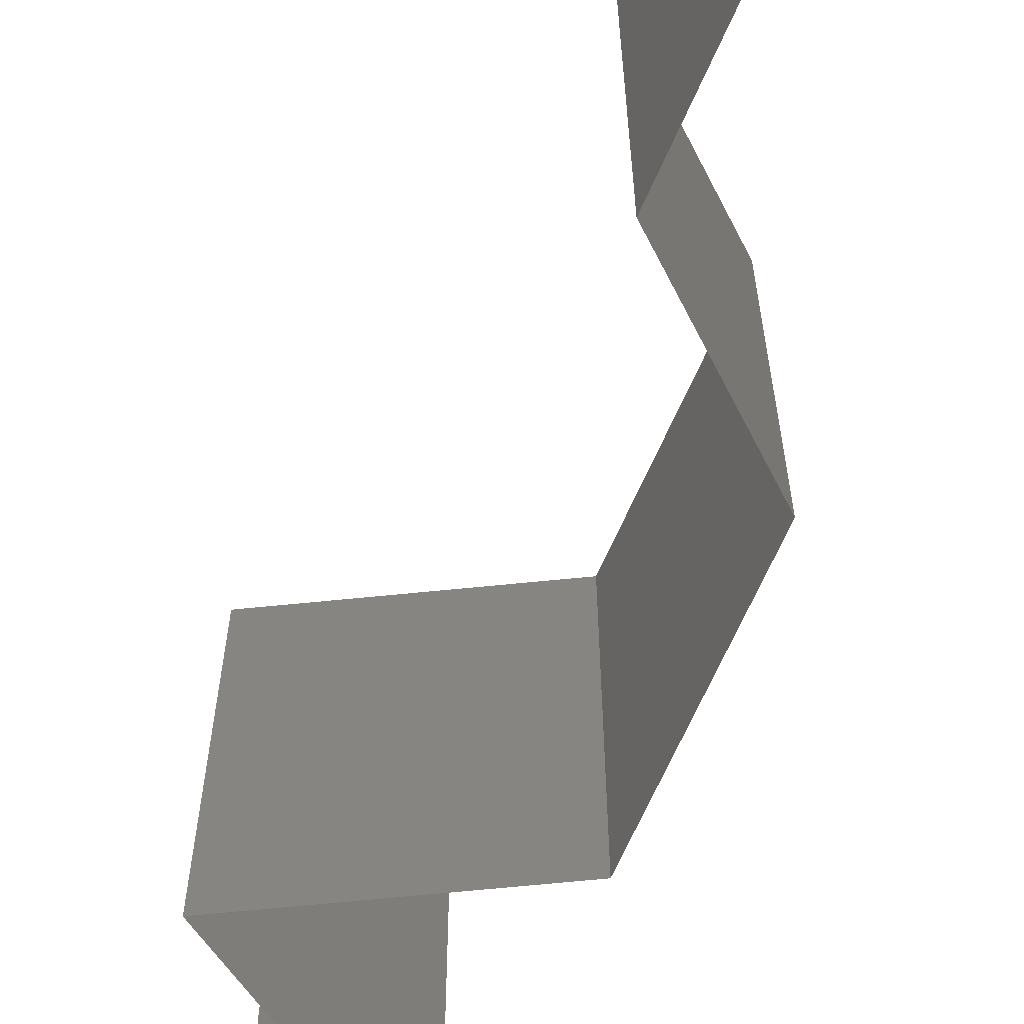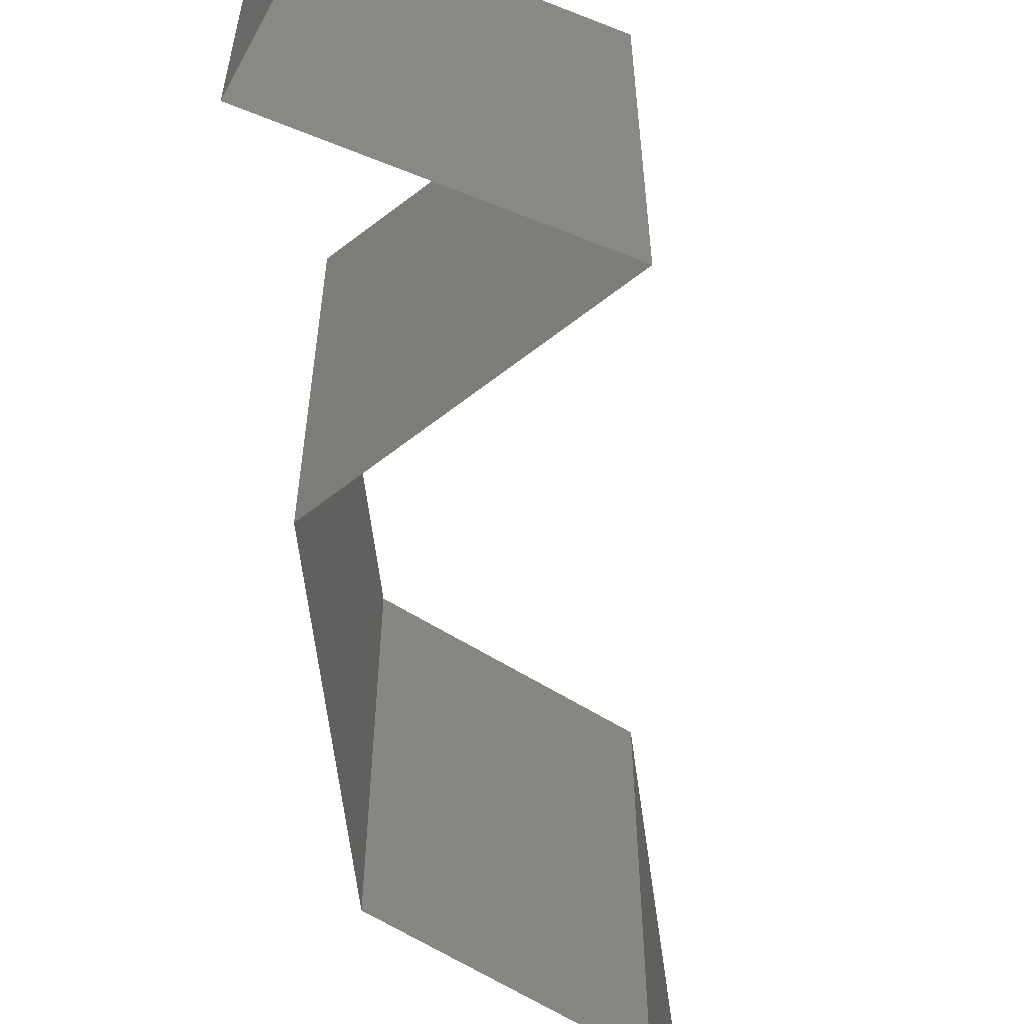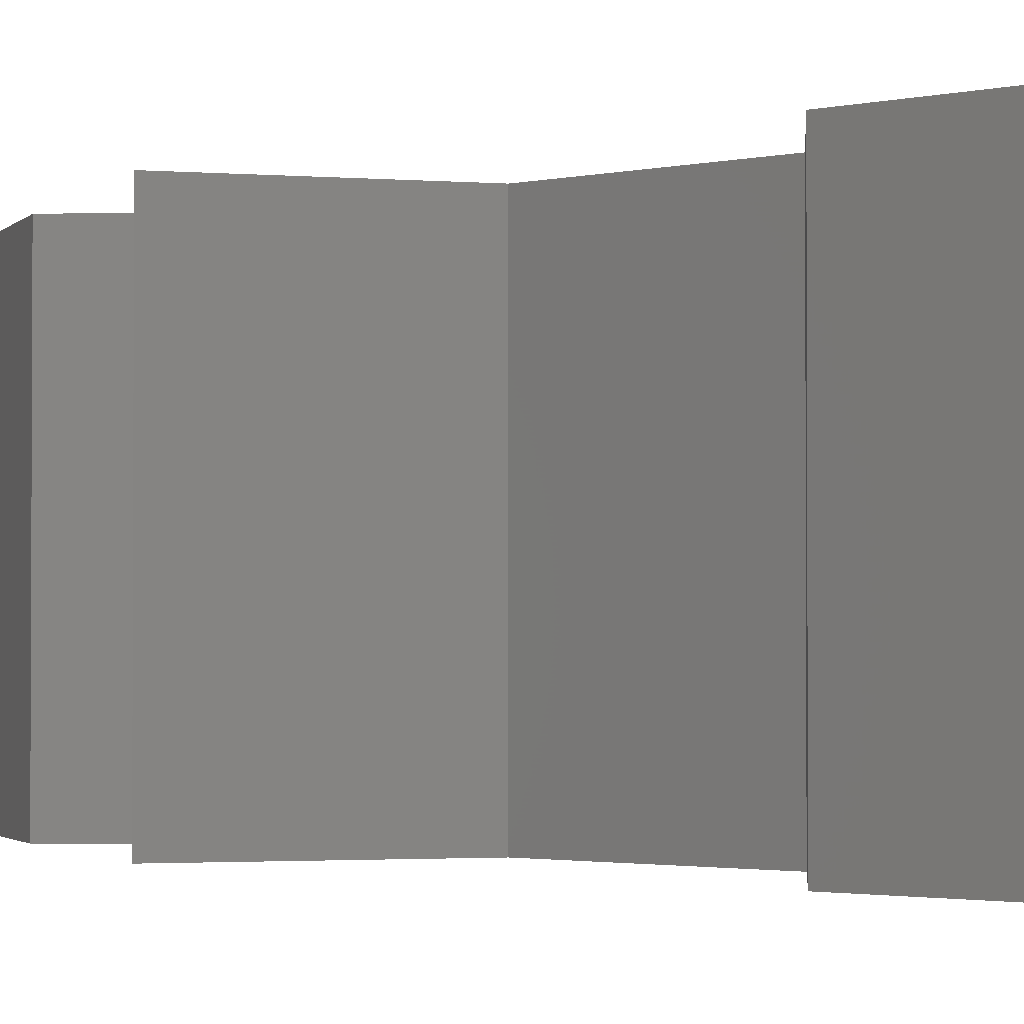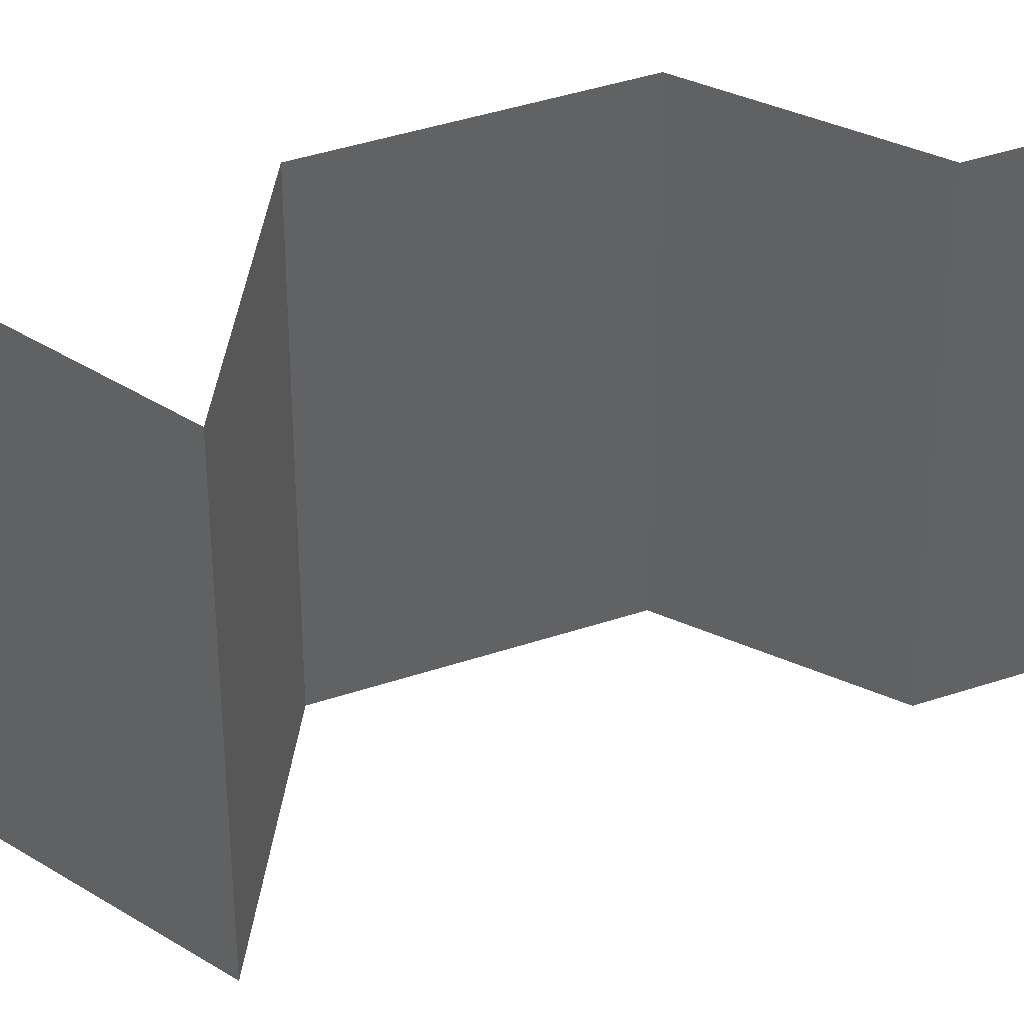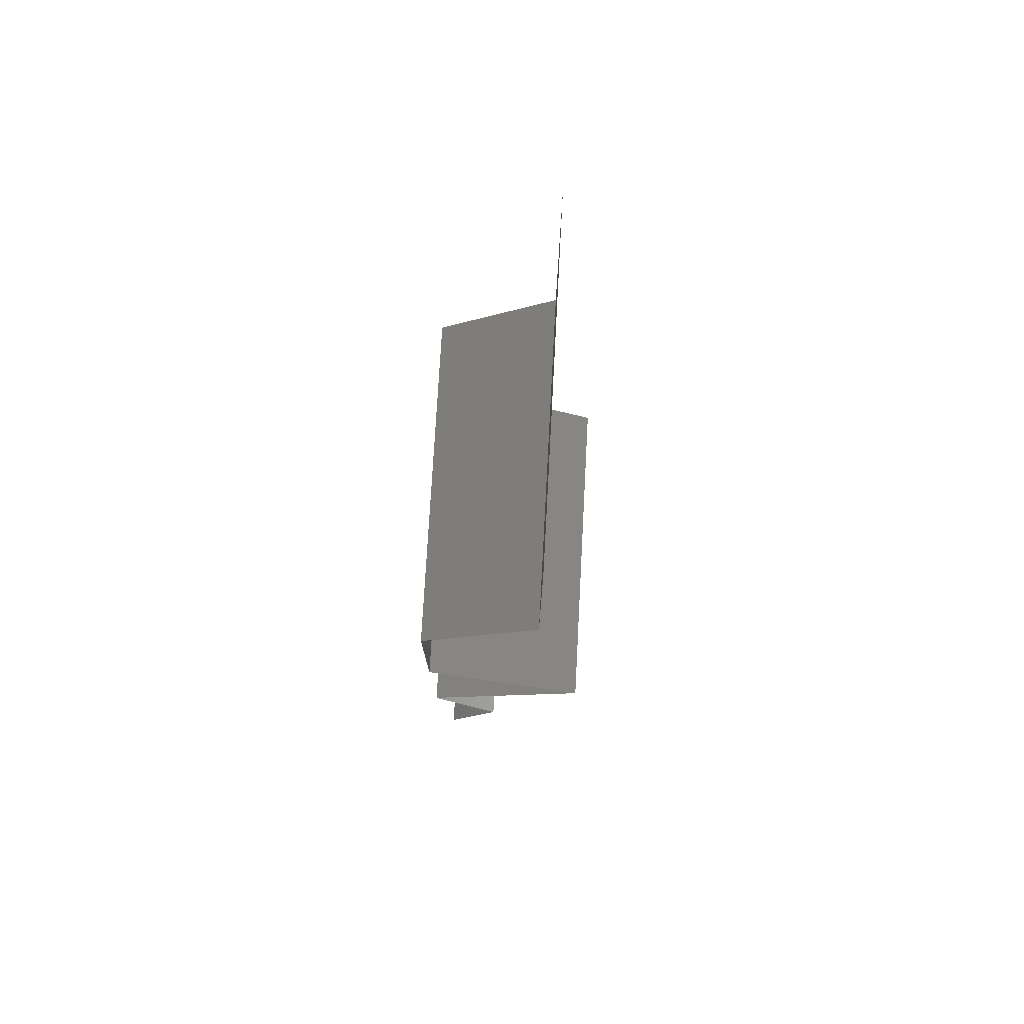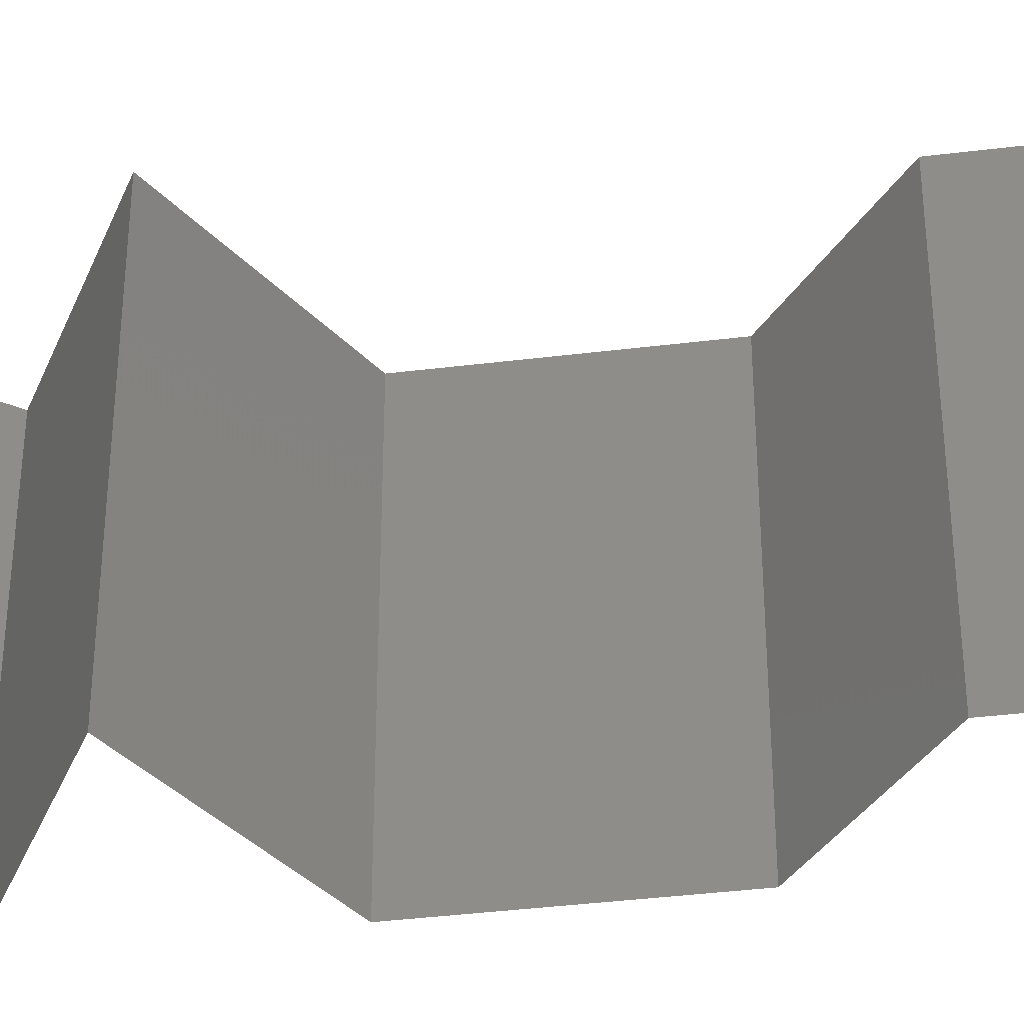
<metadata>
{"format":"stl","ext":"stl","renderer":"f3d","projection":"perspective","resolution":1024,"background":"white","views":[{"elev":-67.5,"azim":156.0,"up":"+Z"},{"elev":-66.9,"azim":7.9,"up":"+Z"},{"elev":-1.9,"azim":132.7,"up":"+Z"},{"elev":40.4,"azim":67.5,"up":"+Z"},{"elev":75.3,"azim":3.1,"up":"+Y"},{"elev":-39.1,"azim":98.8,"up":"+Z"}]}
</metadata>
<code>
# stl→obj: 46 verts, 68 faces
v 0.04 0.045 0.02
v 0.04 0.05261 0.01232
v 0.04 0.0525 0.02
v 0.04 0.06 0.02
v 0.04 0.06 0.01
v 0.04 0.045 0.01
v 0.04 0.045 0
v 0.04 0.05025 0.005344
v 0.04 0.05541 0.005381
v 0.04 0.06 0
v 0.04 0.0525 0
v 0.0365 0.04219 0.015
v 0.033 0.03938 0
v 0.0365 0.04219 0.005
v 0.033 0.03938 0.01
v 0.033 0.03938 0.02
v 0.033 0.03656 0.015
v 0.033 0.03375 0.01
v 0.033 0.03656 0.005
v 0.033 0.03375 0
v 0.033 0.03375 0.02
v 0.033 0.03094 0.005
v 0.033 0.02813 0
v 0.033 0.02813 0.02
v 0.033 0.03094 0.015
v 0.033 0.02813 0.01
v 0.04285 0.0225 0.02
v 0.03793 0.02531 0.01427
v 0.03793 0.02531 0.005676
v 0.04285 0.0225 0
v 0.04285 0.0225 0.01
v 0.033 0.01688 0.02
v 0.03793 0.01969 0.01427
v 0.03793 0.01969 0.005676
v 0.033 0.01688 0
v 0.033 0.01688 0.01
v 0.03706 0.01125 0.01
v 0.03503 0.01406 0.005
v 0.03503 0.01406 0.015
v 0.03706 0.01125 0
v 0.03706 0.01125 0.02
v 0.03388 0.005625 0.01
v 0.03547 0.008437 0.005
v 0.03547 0.008437 0.015
v 0.03388 0.005625 0.02
v 0.03388 0.005625 0
f 1 2 3
f 3 2 4
f 4 2 5
f 6 2 1
f 7 8 6
f 5 9 10
f 10 9 11
f 11 8 7
f 8 9 2
f 11 9 8
f 2 9 5
f 8 2 6
f 1 12 6
f 13 14 15
f 6 14 7
f 15 12 16
f 15 14 6
f 6 12 15
f 7 14 13
f 16 12 1
f 15 17 18
f 13 19 20
f 18 19 15
f 21 17 16
f 15 19 13
f 16 17 15
f 20 19 18
f 18 17 21
f 20 22 23
f 24 25 21
f 26 22 18
f 18 25 26
f 18 22 20
f 21 25 18
f 23 22 26
f 26 25 24
f 27 28 24
f 23 29 30
f 31 29 28
f 28 29 26
f 24 28 26
f 30 29 31
f 26 29 23
f 31 28 27
f 32 33 27
f 30 34 35
f 36 34 33
f 33 34 31
f 35 34 36
f 27 33 31
f 31 34 30
f 36 33 32
f 37 38 36
f 36 39 37
f 35 38 40
f 41 39 32
f 36 38 35
f 32 39 36
f 40 38 37
f 37 39 41
f 42 43 37
f 37 44 42
f 45 44 41
f 40 43 46
f 37 43 40
f 41 44 37
f 46 43 42
f 42 44 45

</code>
